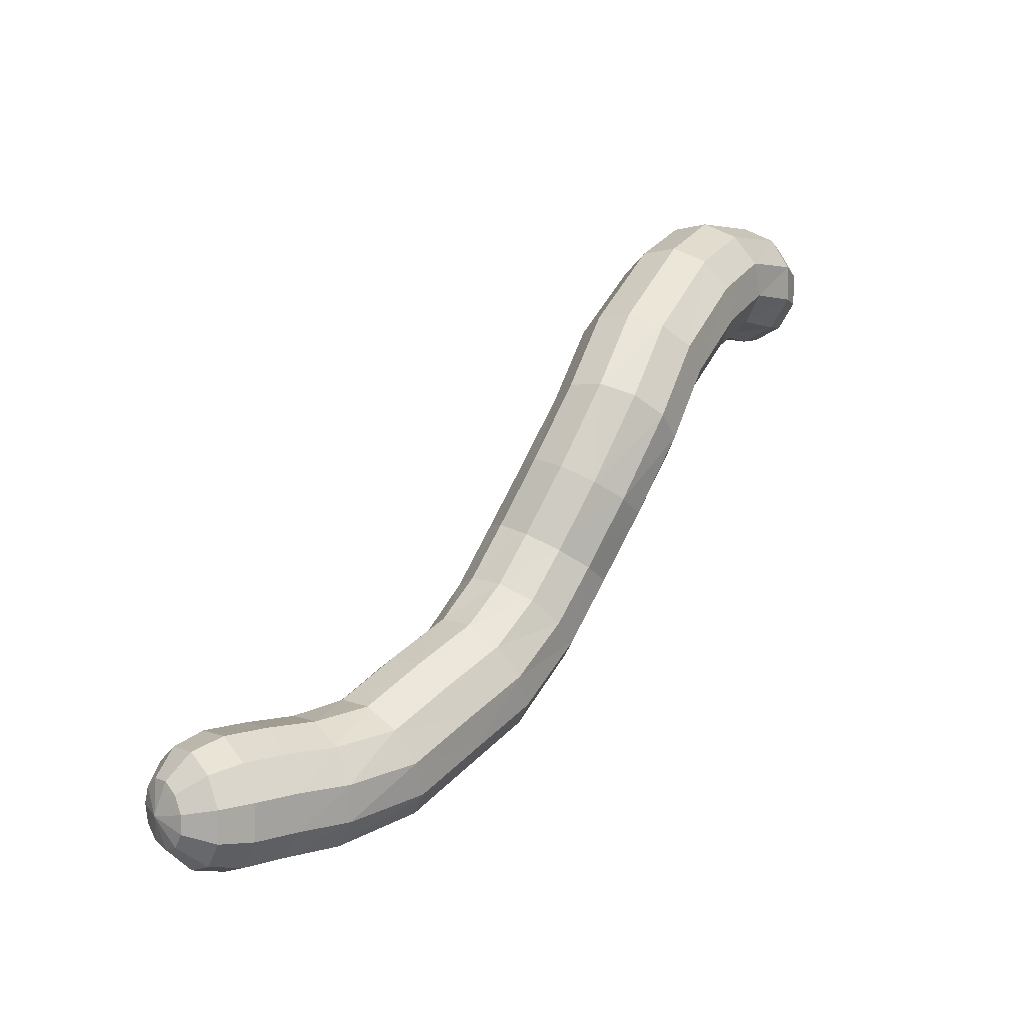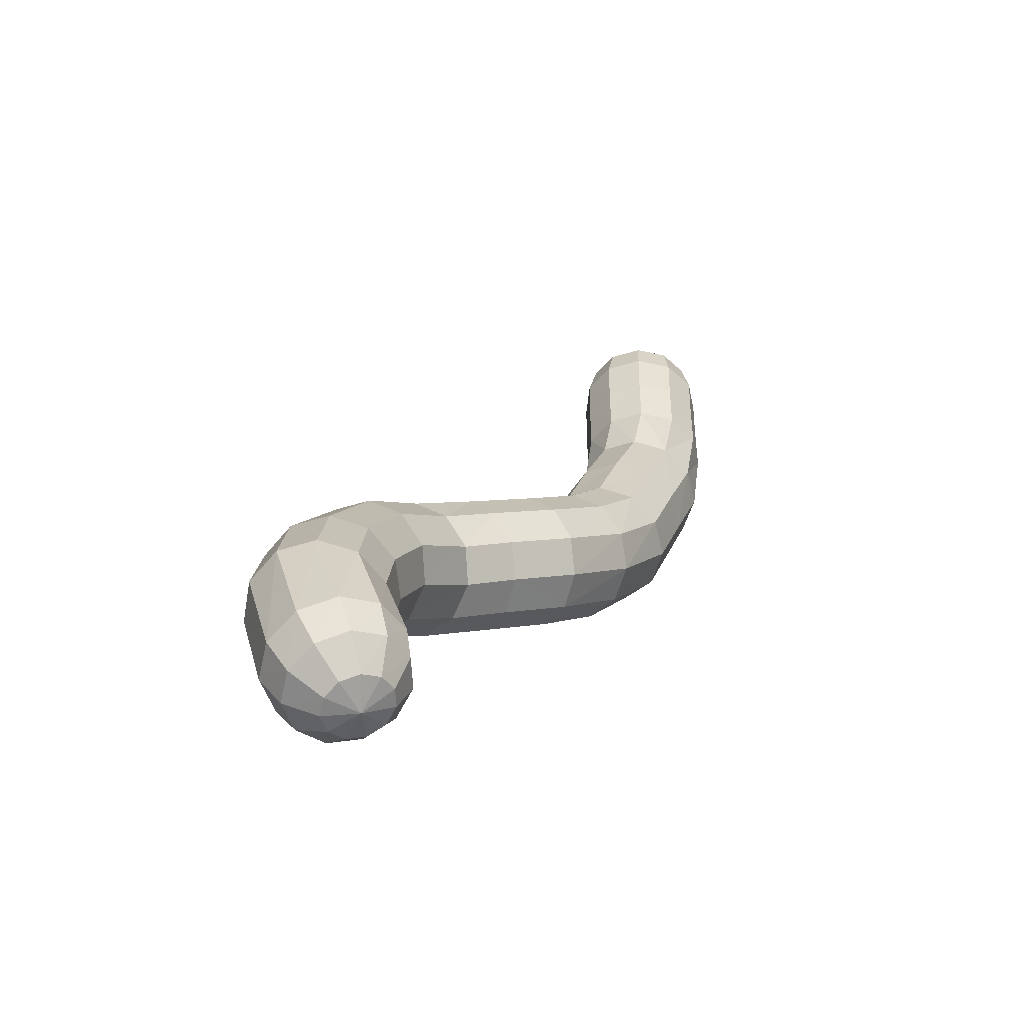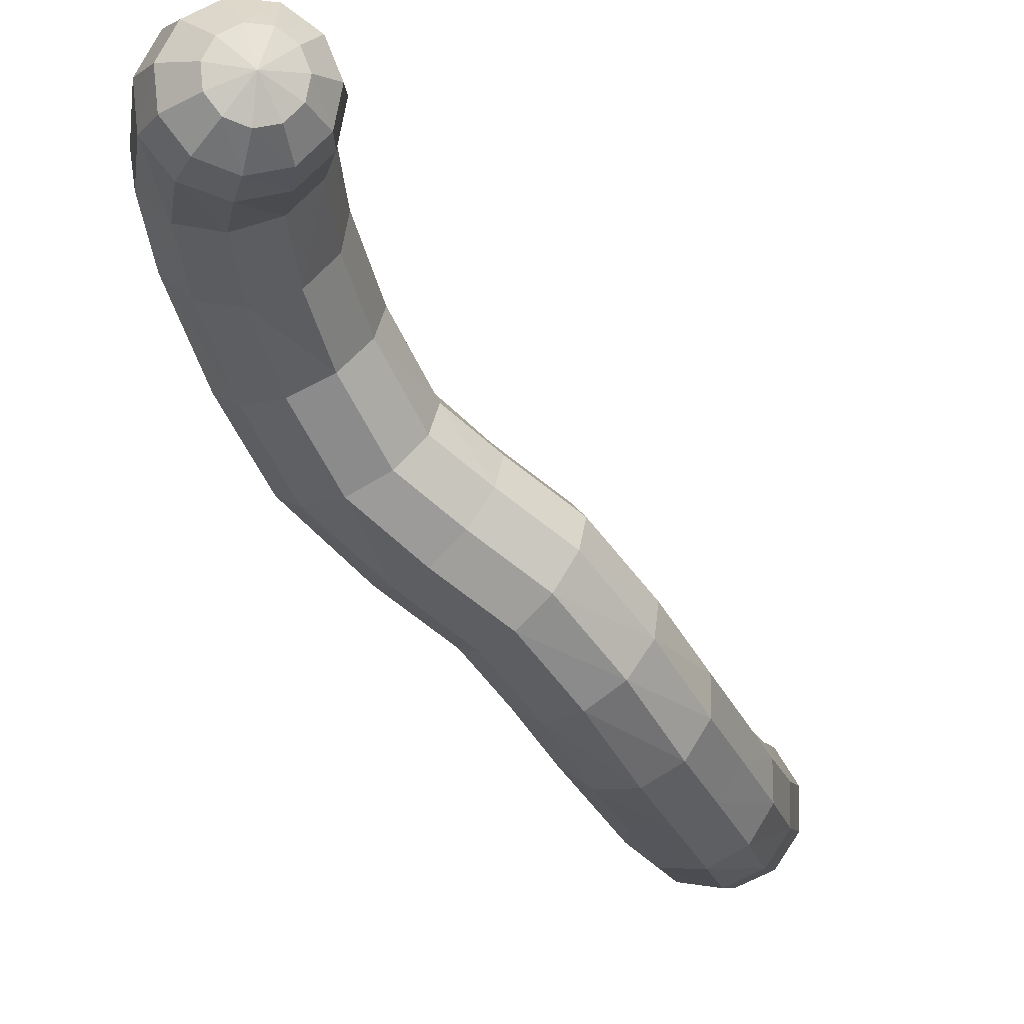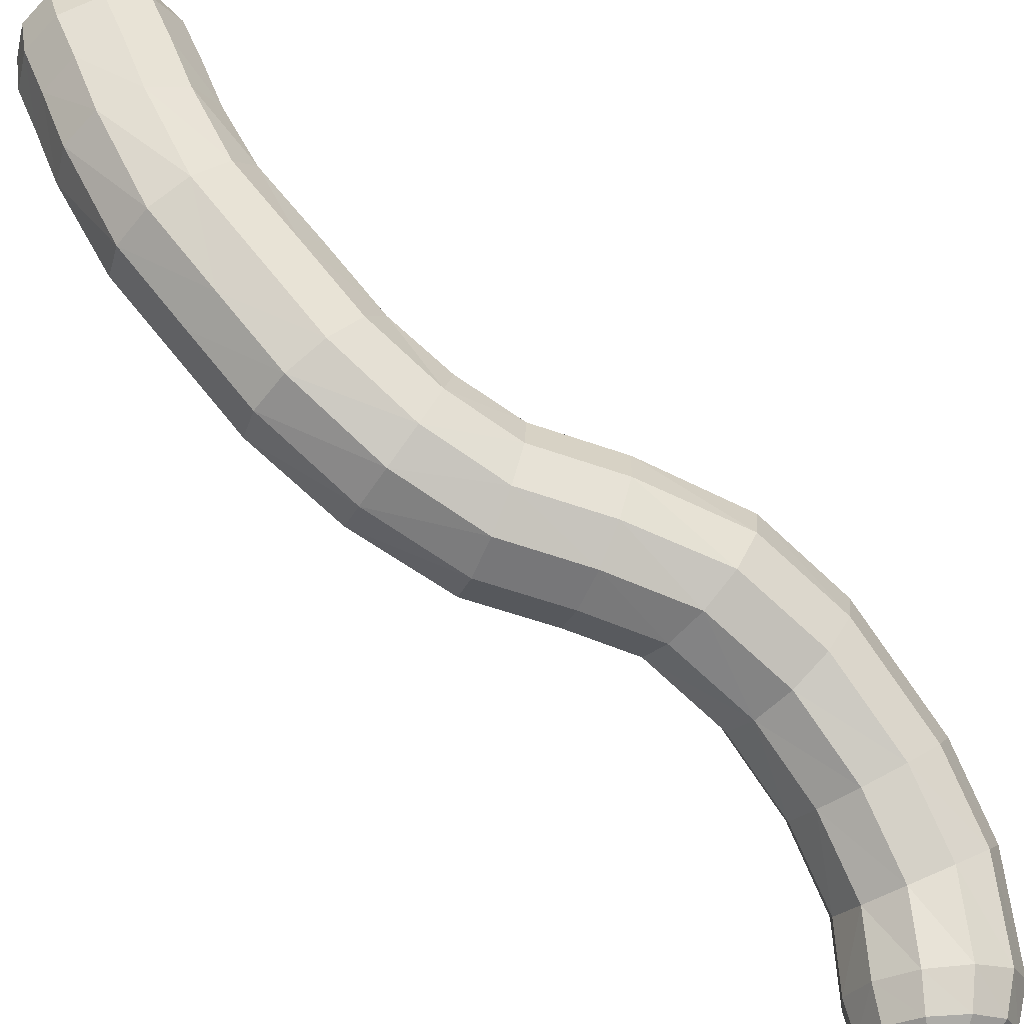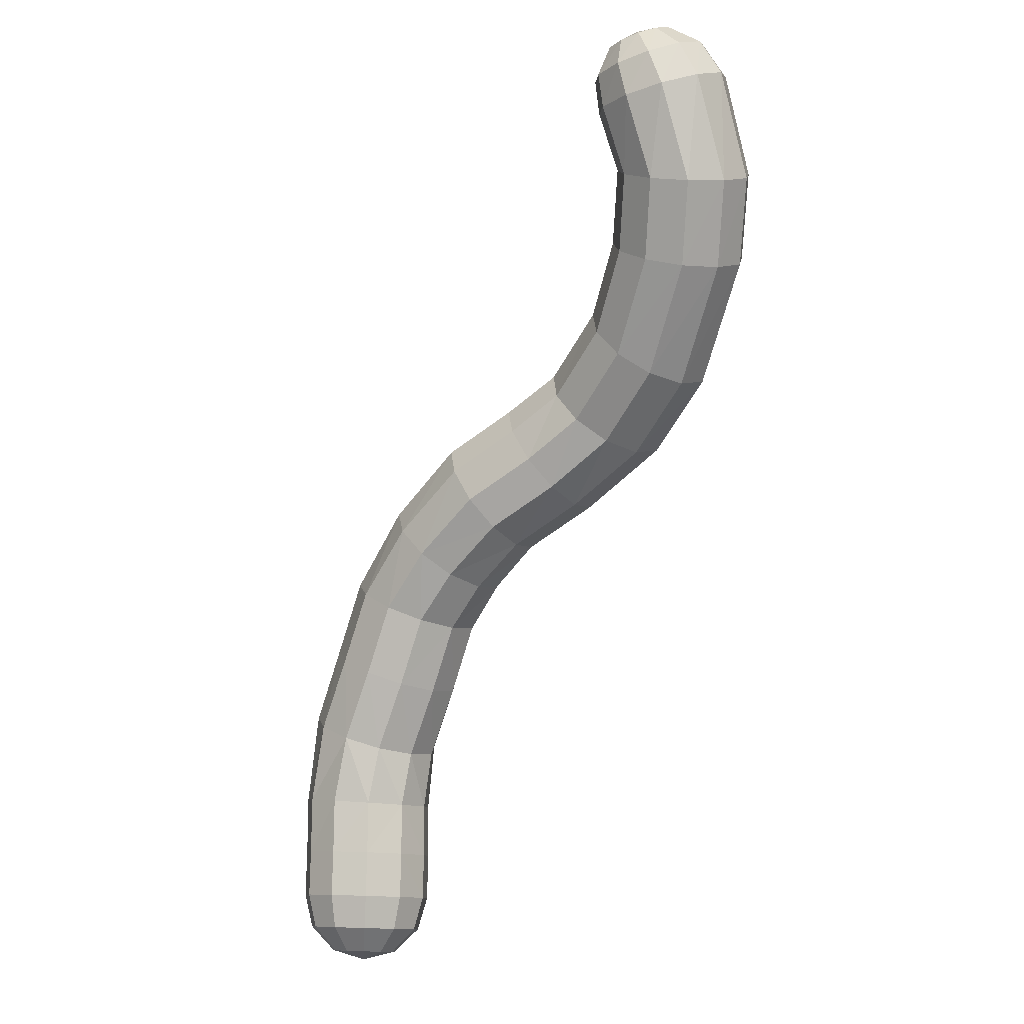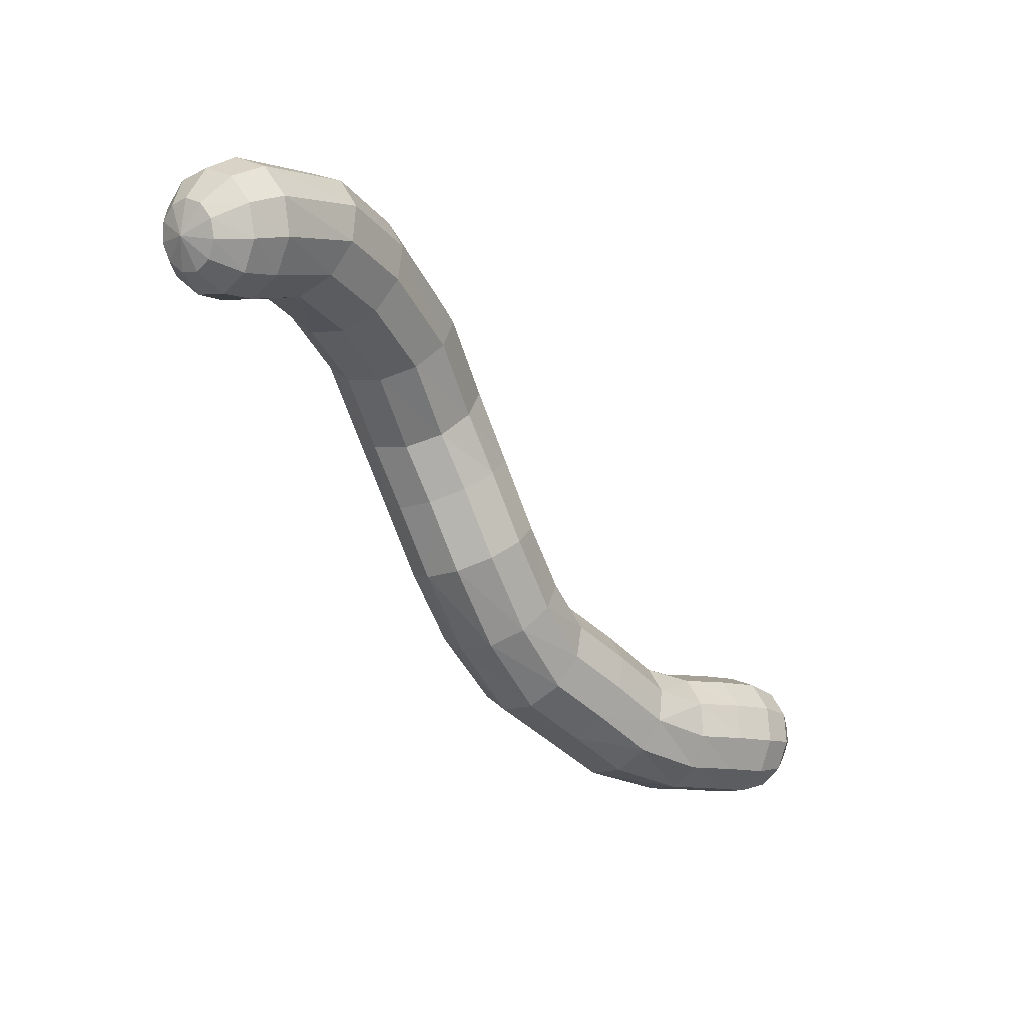
<metadata>
{"format":"obj","ext":"obj","renderer":"f3d","projection":"perspective","resolution":1024,"background":"white","views":[{"elev":-53.9,"azim":55.5,"up":"+Y"},{"elev":75.7,"azim":166.0,"up":"+Y"},{"elev":-62.2,"azim":174.9,"up":"+Z"},{"elev":-68.2,"azim":16.7,"up":"+Z"},{"elev":44.8,"azim":-13.9,"up":"+Y"},{"elev":62.2,"azim":-116.1,"up":"+Y"}]}
</metadata>
<code>
o Sphere_Sphere.001
v -9.113 -8.721 4.782
v -7.579 -6.016 2.607
v -8.009 -12.91 5.47
v -8.294 -13.22 6.293
v -8.67 -13.05 7.121
v -5.631 -3.025 1.222
v -8.209 -8.589 5.184
v -7.23 -12.52 5.969
v -7.62 -12.88 6.725
v -8.28 -12.86 7.371
v -2.519 -0.2312 1.064
v -6.741 -6.142 3.148
v -6.895 -11.79 6.578
v -7.33 -12.25 7.252
v -8.113 -12.49 7.675
v -7.259 -8.907 5.251
v -0.02393 2.871 0.8525
v -7.112 -10.96 7.102
v -7.517 -11.53 7.706
v -8.221 -12.08 7.937
v -4.954 -3.429 1.827
v -6.566 -9.574 4.961
v -7.81 -10.29 7.376
v -8.122 -10.95 7.943
v -8.57 -11.74 8.074
v -9.034 -12.47 7.732
v -5.849 -6.6 3.233
v 1.199 7.134 -0.9058
v -8.768 -9.992 7.312
v -8.952 -10.69 7.888
v -9.049 -11.6 8.042
v -6.349 -10.38 4.405
v -2.006 -0.8211 1.685
v -9.683 -10.16 6.931
v -9.744 -10.84 7.558
v -9.507 -11.68 7.851
v -5.187 -7.243 2.834
v -6.677 -11.06 3.762
v -10.26 -10.75 6.353
v -10.25 -11.34 7.058
v -9.797 -11.97 7.563
v -4.167 -4.038 1.919
v -10.32 -11.56 5.763
v -10.3 -12.05 6.547
v -9.828 -12.38 7.267
v -7.447 -11.41 3.234
v -4.965 -7.867 2.078
v -9.848 -12.34 5.347
v -9.887 -12.72 6.187
v -9.589 -12.77 7.06
v 0.6925 2.561 1.473
v -3.52 -4.66 1.469
v -8.985 -12.84 5.238
v -9.14 -13.16 6.092
v -9.158 -13.02 7.005
v -5.846 -9.372 3.056
v -4.134 -6.412 1.091
v -2.173 -3.858 0.4381
v -7.741 -12.23 4.485
v -6.068 -8.722 3.783
v 1.492 -0.8317 0.4374
v -6.963 -11.84 4.987
v -4.367 -5.811 1.858
v -6.734 -8.076 4.167
v -6.629 -11.12 5.598
v 3.839 4.233 -0.6499
v -2.478 -3.458 1.308
v -6.845 -10.29 6.126
v -7.634 -7.638 4.085
v -5.029 -5.172 2.263
v -7.543 -9.62 6.401
v 4.014 8.108 -3.478
v 1.092 -0.5056 1.299
v -8.5 -9.321 6.337
v -5.91 -4.699 2.178
v -8.481 -7.548 3.563
v -9.414 -9.488 5.954
v -9.007 -7.835 2.768
v -9.044 -8.406 1.951
v -9.993 -10.07 5.373
v -3.037 -2.763 1.77
v 3.615 8.655 -4.216
v -10.05 -10.88 4.78
v 3.478 4.696 0.1647
v -3.672 -1.993 1.676
v -9.578 -11.66 4.361
v -6.731 -4.541 1.629
v -7.23 -4.749 0.7906
v -8.716 -12.16 4.251
v -5.253 -8.275 1.205
v -9.685 -9.259 4.171
v -1.361 -1.576 1.781
v -9.743 -10.03 3.547
v -5.96 -8.337 0.4927
v -3.218 -5.096 0.619
v -9.269 -10.8 3.106
v 2.06 7.251 -0.4216
v -0.7895 -2.255 1.321
v -8.413 -11.31 2.989
v -7.25 -5.257 -0.07088
v -6.14 -9.819 2.215
v 0.3534 -0.00095 1.747
v 2.834 8.946 -4.756
v 3.625 8.75 -2.815
v -6.855 -9.921 1.529
v -0.4894 0.5219 1.64
v -8.582 -9.081 1.372
v -4.181 -1.393 1.056
v -4.403 -1.154 0.1081
v -7.766 -9.646 1.215
v -3.356 -5.208 -0.3604
v -8.097 -6.261 1.781
v 1.573 2.096 1.576
v -8.131 -6.799 0.9324
v -3.892 -4.961 -1.159
v -0.4726 -2.644 0.4508
v -7.67 -7.459 0.3306
v 2.339 1.623 1.128
v -6.861 -8.033 0.1666
v -4.267 -1.351 -0.8681
v -4.405 -6.785 0.2049
v 2.683 5.102 0.6276
v 3.277 9.225 -3.654
v 2.638 9.28 -4.436
v -5.093 -6.811 -0.5181
v 1.707 5.321 0.5918
v -6.784 -5.903 -0.682
v -1.169 0.897 1.01
v -1.469 1.005 0.05909
v -5.98 -6.483 -0.8487
v -0.5112 -2.619 -0.553
v -5.982 -2.955 0.2953
v 3.047 7.086 -0.4089
v -5.897 -3.241 -0.6579
v -0.8929 -2.188 -1.372
v 2.746 1.292 0.2717
v -5.402 -3.792 -1.335
v 3.847 6.692 -0.8719
v -4.655 -4.433 -1.522
v -1.295 0.8122 -0.912
v -2.218 -3.836 -0.5648
v 2.804 9.111 -2.362
v 2.563 9.535 -3.262
v 2.225 9.457 -4.211
v -2.599 -3.399 -1.382
v 1.809 9.075 -2.263
v -3.817 -1.922 -1.562
v 0.8591 5.284 0.06873
v 0.4086 5.003 -0.7756
v -3.195 -2.685 -1.754
v 2.665 1.209 -0.7213
v -2.738 0.006783 0.1141
v -2.593 -0.1828 -0.8625
v 2.123 1.4 -1.536
v 4.207 6.194 -1.663
v -2.13 -0.7397 -1.556
v -1.497 -1.487 -1.746
v 0.4986 4.566 -1.673
v 1.426 -0.8759 -0.5644
v 1.701 9.485 -3.166
v 1.727 9.421 -4.151
v 0.9642 9.092 -3.396
v 0.9154 -0.624 -1.388
v 1.302 9.184 -4.277
v -0.702 0.3793 -1.595
v 0.9576 8.654 -2.55
v 0.5196 7.982 -3.131
v 0.1221 -0.1561 -1.772
v 4.012 5.75 -2.532
v -0.3485 2.927 -0.0893
v -0.1783 2.711 -1.053
v 3.324 5.501 -3.203
v 0.4328 2.293 -1.733
v 1.291 1.804 -1.913
v 0.634 7.271 -3.821
v 3.651 3.859 -1.558
v 0.6887 7.845 -4.46
v 0.5869 8.48 -3.878
v 1.085 8.821 -4.548
v 2.974 3.693 -2.27
v 1.144 8.446 -4.878
v 1.101 4.114 -2.339
v 1.237 7.387 -4.957
v 1.462 8.18 -5.163
v 2.023 3.788 -2.561
v 0.7391 6.772 -1.708
v 0.825 6.281 -2.573
v 1.43 5.817 -3.227
v 2.361 5.526 -3.461
v 3.472 8.006 -4.77
v 3.845 7.387 -4.141
v 2.752 8.561 -5.069
v 2.418 8.248 -5.276
v 2.891 7.482 -5.141
v 3.173 6.817 -4.593
v 1.924 8.94 -4.914
v 1.265 6.749 -4.403
v 1.937 8.106 -5.311
v 2.058 7.251 -5.211
v 2.211 6.579 -4.69
f 54 5 55
f 26 55 5
f 54 3 4
f 26 5 10
f 3 9 4
f 5 9 10
f 26 10 15
f 9 13 14
f 9 15 10
f 26 15 20
f 14 18 19
f 15 19 20
f 26 20 25
f 19 23 24
f 19 25 20
f 26 25 31
f 24 29 30
f 24 31 25
f 29 35 30
f 31 35 36
f 26 31 36
f 36 40 41
f 8 65 13
f 29 71 74
f 26 36 41
f 34 40 35
f 40 45 41
f 43 80 83
f 39 77 80
f 26 41 45
f 39 44 40
f 48 83 86
f 45 49 50
f 53 59 3
f 3 62 8
f 26 45 50
f 43 49 44
f 13 68 18
f 50 54 55
f 18 71 23
f 34 74 77
f 26 50 55
f 48 54 49
f 48 89 53
f 200 194 195
f 198 196 193
f 199 193 194
f 195 190 191
f 193 196 192
f 194 192 190
f 192 196 103
f 190 103 82
f 191 82 72
f 82 124 123
f 72 123 104
f 103 196 124
f 124 143 123
f 123 142 104
f 124 196 144
f 144 160 143
f 143 146 142
f 144 196 161
f 161 162 160
f 160 166 146
f 161 196 164
f 164 178 162
f 59 38 62
f 65 22 68
f 74 16 7
f 62 32 65
f 86 93 96
f 80 1 91
f 68 16 71
f 89 46 59
f 77 7 1
f 83 91 93
f 86 99 89
f 91 76 78
f 16 69 7
f 22 64 16
f 32 60 22
f 99 105 46
f 7 76 1
f 96 110 99
f 38 56 32
f 93 78 79
f 46 101 38
f 93 107 96
f 107 119 110
f 69 2 76
f 76 112 78
f 78 114 79
f 60 47 37
f 79 117 107
f 64 12 69
f 60 27 64
f 56 90 47
f 105 119 94
f 101 94 90
f 117 100 127
f 47 63 37
f 90 57 47
f 94 121 90
f 119 125 94
f 37 70 27
f 114 88 100
f 12 70 75
f 2 75 87
f 117 130 119
f 112 87 88
f 127 139 130
f 70 52 42
f 87 132 88
f 63 95 52
f 88 134 100
f 70 21 75
f 100 137 127
f 121 115 111
f 75 6 87
f 130 115 125
f 57 111 95
f 52 58 67
f 42 67 81
f 134 147 137
f 132 120 134
f 115 141 111
f 139 145 115
f 6 85 108
f 21 81 85
f 137 150 139
f 6 109 132
f 111 58 95
f 58 131 116
f 150 156 157
f 108 152 109
f 141 135 131
f 67 92 81
f 120 152 153
f 147 153 156
f 58 98 67
f 85 11 108
f 81 33 85
f 145 157 135
f 153 129 140
f 156 140 165
f 11 129 152
f 98 102 92
f 33 128 11
f 131 163 159
f 135 168 163
f 92 106 33
f 116 73 98
f 157 165 168
f 116 159 61
f 102 118 113
f 159 154 151
f 163 174 154
f 168 173 174
f 128 170 129
f 129 171 140
f 140 173 165
f 106 17 128
f 106 113 51
f 61 151 136
f 73 136 118
f 173 158 182
f 113 84 122
f 51 122 126
f 154 176 151
f 174 180 154
f 136 84 118
f 173 185 174
f 170 148 149
f 151 66 136
f 171 149 158
f 17 126 148
f 122 138 133
f 185 172 180
f 182 189 185
f 149 28 186
f 176 155 66
f 158 186 187
f 66 138 84
f 180 169 176
f 182 187 188
f 148 97 28
f 126 133 97
f 188 175 197
f 133 104 142
f 187 167 175
f 172 191 169
f 189 195 172
f 28 146 166
f 155 104 138
f 188 200 189
f 97 142 146
f 186 166 167
f 169 72 155
f 162 167 166
f 164 196 179
f 178 175 167
f 179 196 181
f 179 177 178
f 177 197 175
f 181 196 184
f 181 183 177
f 197 199 200
f 184 196 198
f 183 198 199
f 54 4 5
f 54 53 3
f 3 8 9
f 5 4 9
f 9 8 13
f 9 14 15
f 14 13 18
f 15 14 19
f 19 18 23
f 19 24 25
f 24 23 29
f 24 30 31
f 29 34 35
f 31 30 35
f 36 35 40
f 8 62 65
f 29 23 71
f 34 39 40
f 40 44 45
f 43 39 80
f 39 34 77
f 39 43 44
f 48 43 83
f 45 44 49
f 53 89 59
f 3 59 62
f 43 48 49
f 13 65 68
f 50 49 54
f 18 68 71
f 34 29 74
f 48 53 54
f 48 86 89
f 200 199 194
f 199 198 193
f 195 194 190
f 194 193 192
f 190 192 103
f 191 190 82
f 82 103 124
f 72 82 123
f 124 144 143
f 123 143 142
f 144 161 160
f 143 160 146
f 161 164 162
f 160 162 166
f 164 179 178
f 59 46 38
f 65 32 22
f 74 71 16
f 62 38 32
f 86 83 93
f 80 77 1
f 68 22 16
f 89 99 46
f 77 74 7
f 83 80 91
f 86 96 99
f 91 1 76
f 16 64 69
f 22 60 64
f 32 56 60
f 99 110 105
f 7 69 76
f 96 107 110
f 38 101 56
f 93 91 78
f 46 105 101
f 93 79 107
f 107 117 119
f 69 12 2
f 76 2 112
f 78 112 114
f 60 56 47
f 79 114 117
f 64 27 12
f 60 37 27
f 56 101 90
f 105 110 119
f 101 105 94
f 117 114 100
f 47 57 63
f 90 121 57
f 94 125 121
f 119 130 125
f 37 63 70
f 114 112 88
f 12 27 70
f 2 12 75
f 117 127 130
f 112 2 87
f 127 137 139
f 70 63 52
f 87 6 132
f 63 57 95
f 88 132 134
f 70 42 21
f 100 134 137
f 121 125 115
f 75 21 6
f 130 139 115
f 57 121 111
f 52 95 58
f 42 52 67
f 134 120 147
f 132 109 120
f 115 145 141
f 139 150 145
f 6 21 85
f 21 42 81
f 137 147 150
f 6 108 109
f 111 141 58
f 58 141 131
f 150 147 156
f 108 11 152
f 141 145 135
f 67 98 92
f 120 109 152
f 147 120 153
f 58 116 98
f 85 33 11
f 81 92 33
f 145 150 157
f 153 152 129
f 156 153 140
f 11 128 129
f 98 73 102
f 33 106 128
f 131 135 163
f 135 157 168
f 92 102 106
f 116 61 73
f 157 156 165
f 116 131 159
f 102 73 118
f 159 163 154
f 163 168 174
f 168 165 173
f 128 17 170
f 129 170 171
f 140 171 173
f 106 51 17
f 106 102 113
f 61 159 151
f 73 61 136
f 173 171 158
f 113 118 84
f 51 113 122
f 154 180 176
f 174 185 180
f 136 66 84
f 173 182 185
f 170 17 148
f 151 176 66
f 171 170 149
f 17 51 126
f 122 84 138
f 185 189 172
f 182 188 189
f 149 148 28
f 176 169 155
f 158 149 186
f 66 155 138
f 180 172 169
f 182 158 187
f 148 126 97
f 126 122 133
f 188 187 175
f 133 138 104
f 187 186 167
f 172 195 191
f 189 200 195
f 28 97 146
f 155 72 104
f 188 197 200
f 97 133 142
f 186 28 166
f 169 191 72
f 162 178 167
f 178 177 175
f 179 181 177
f 177 183 197
f 181 184 183
f 197 183 199
f 183 184 198

</code>
